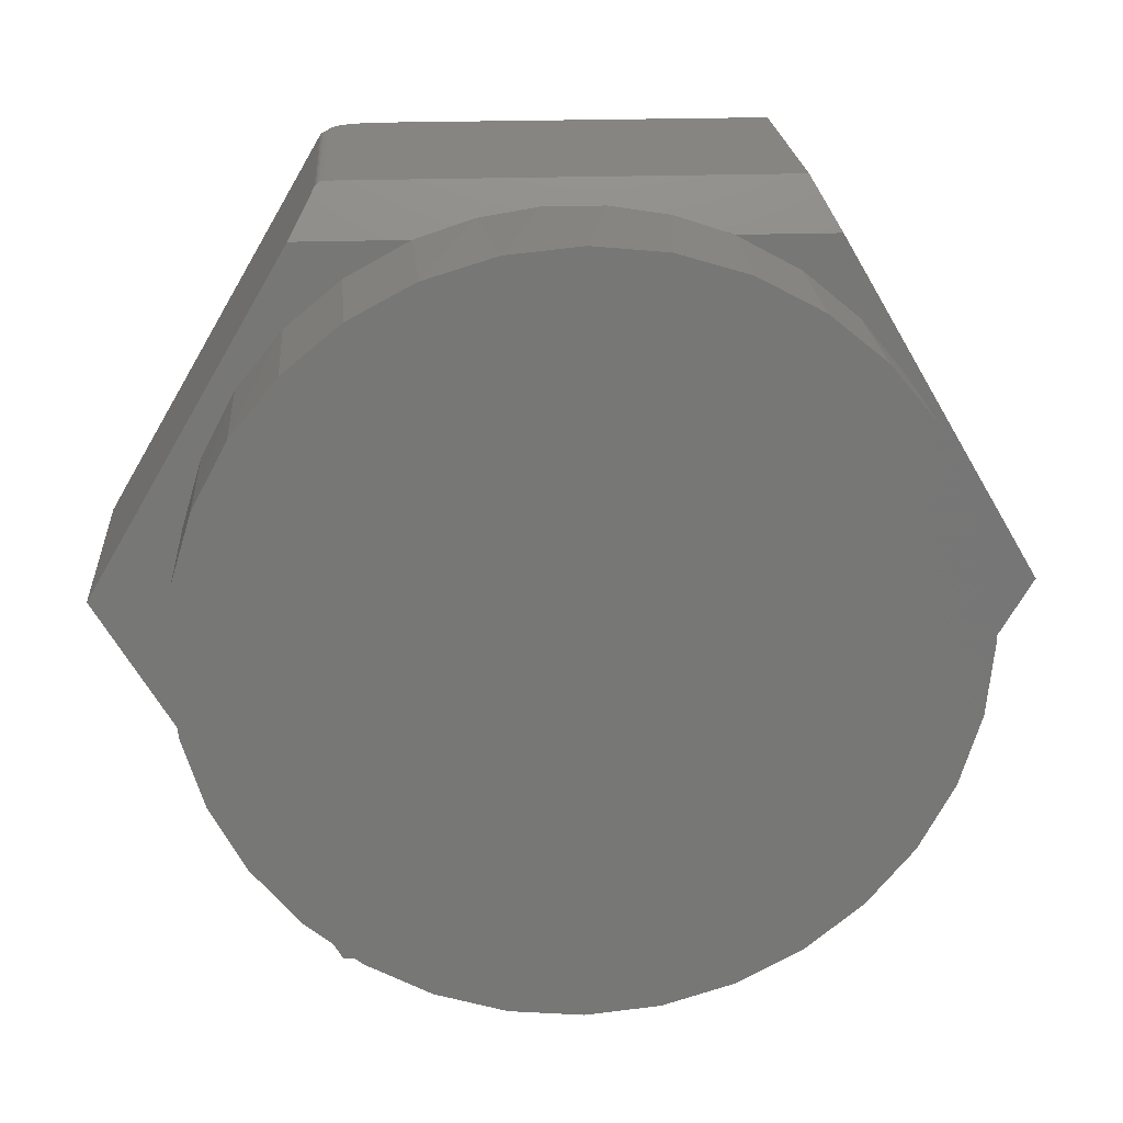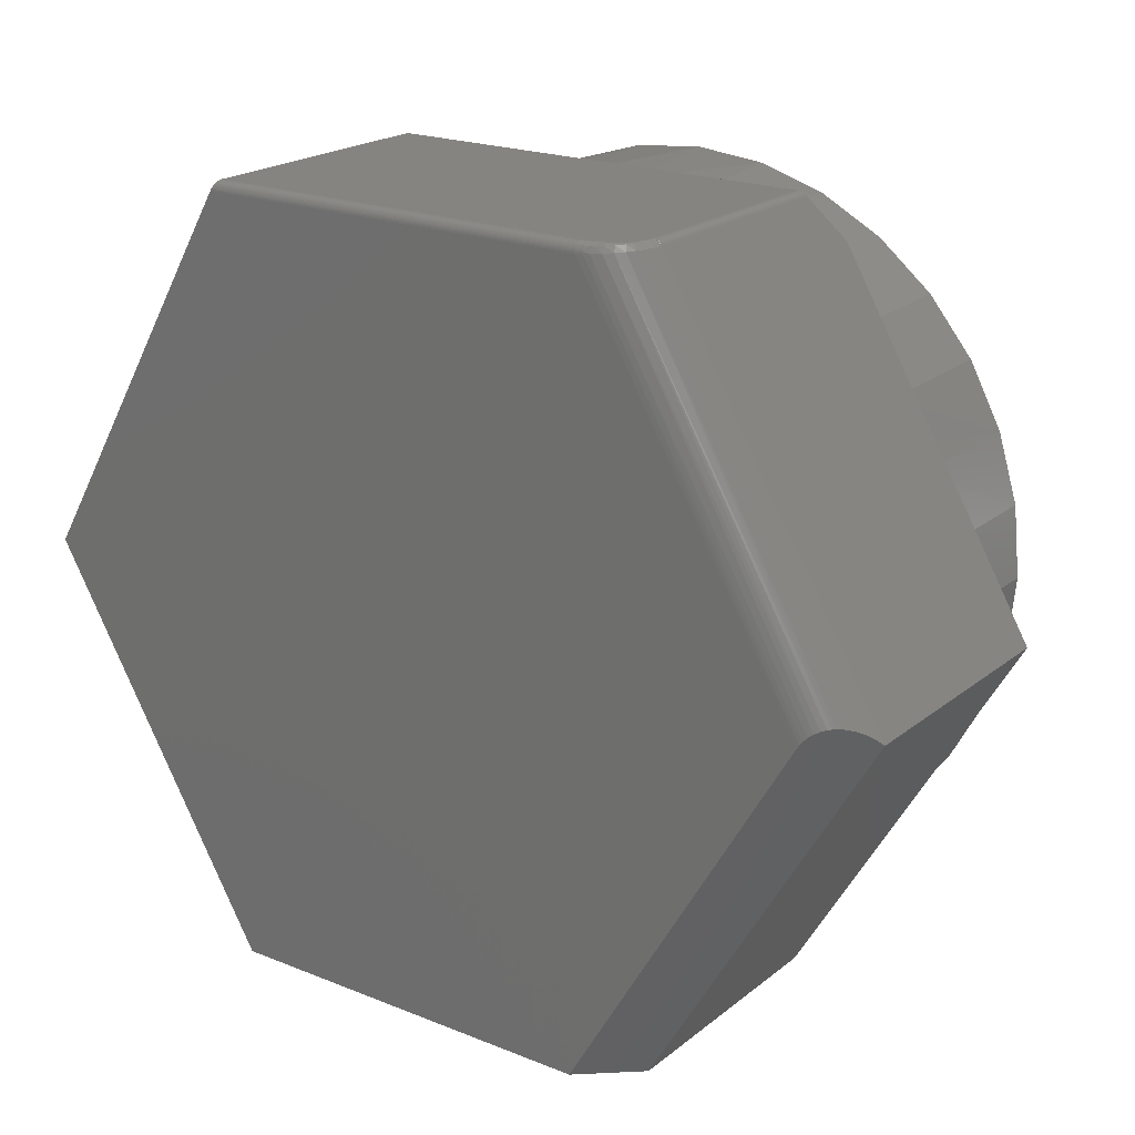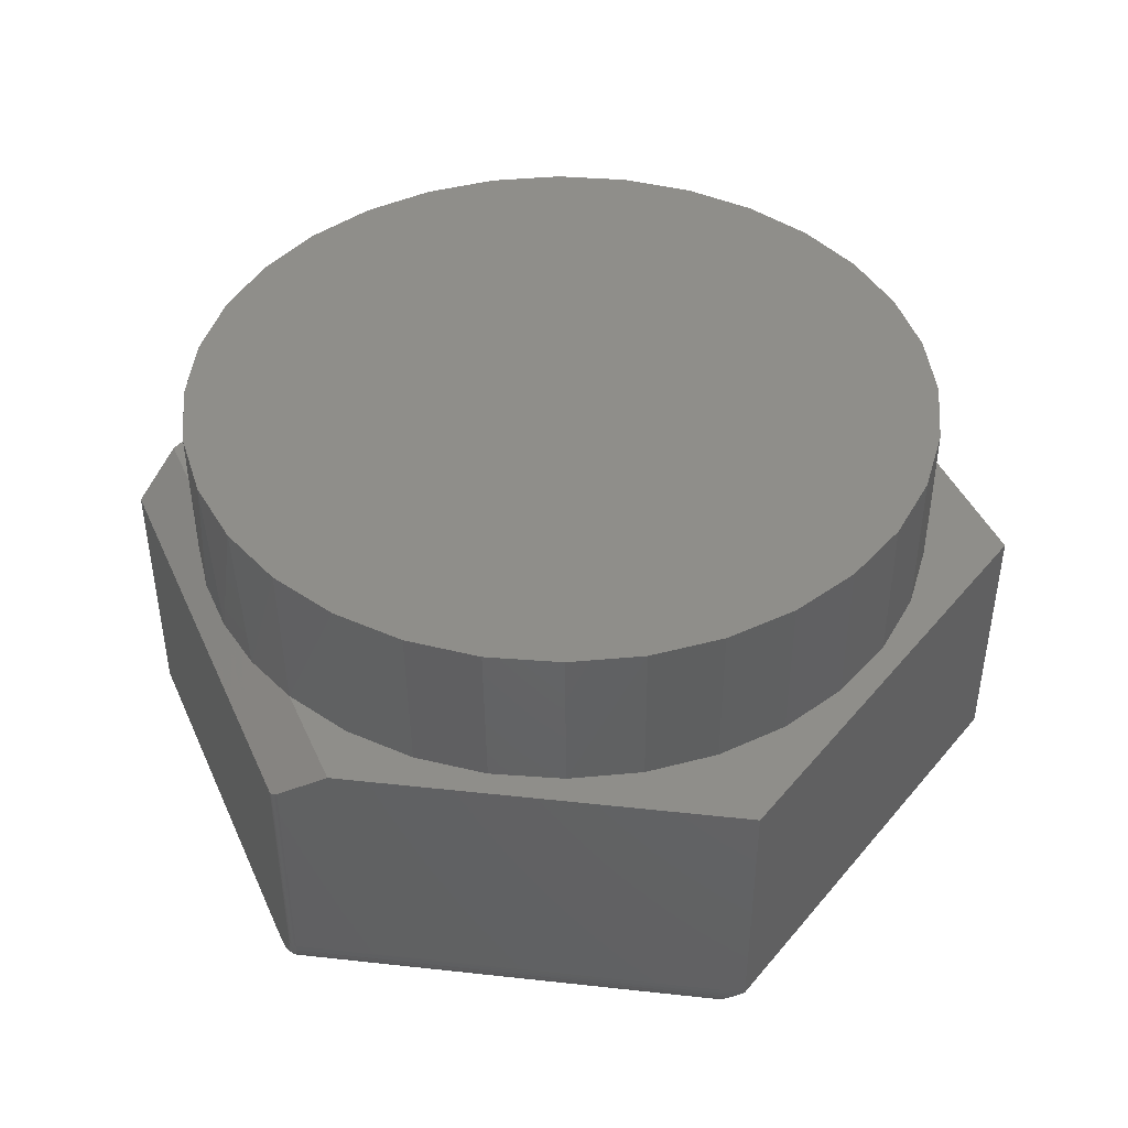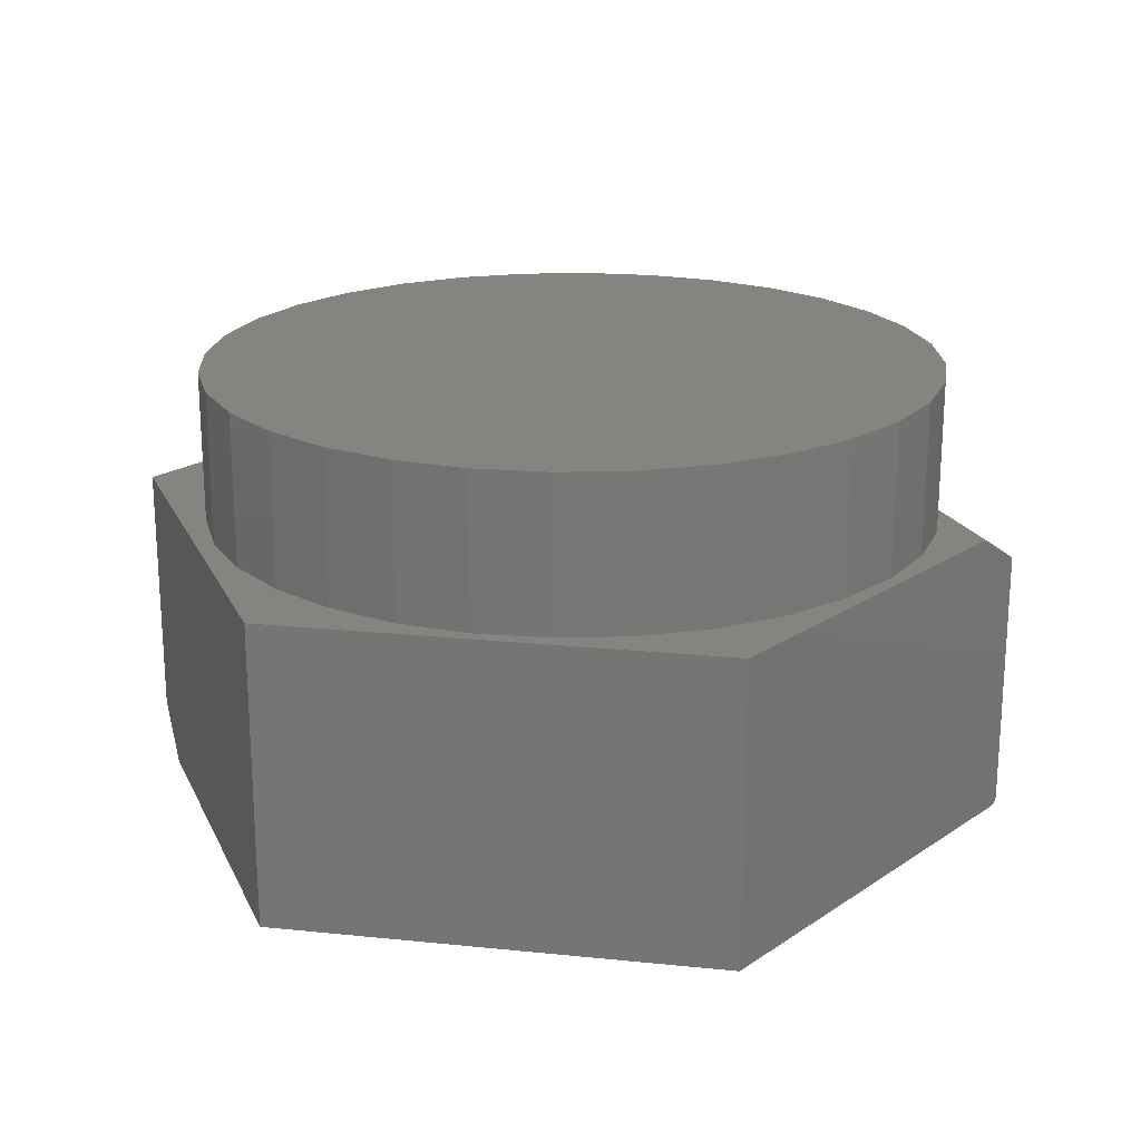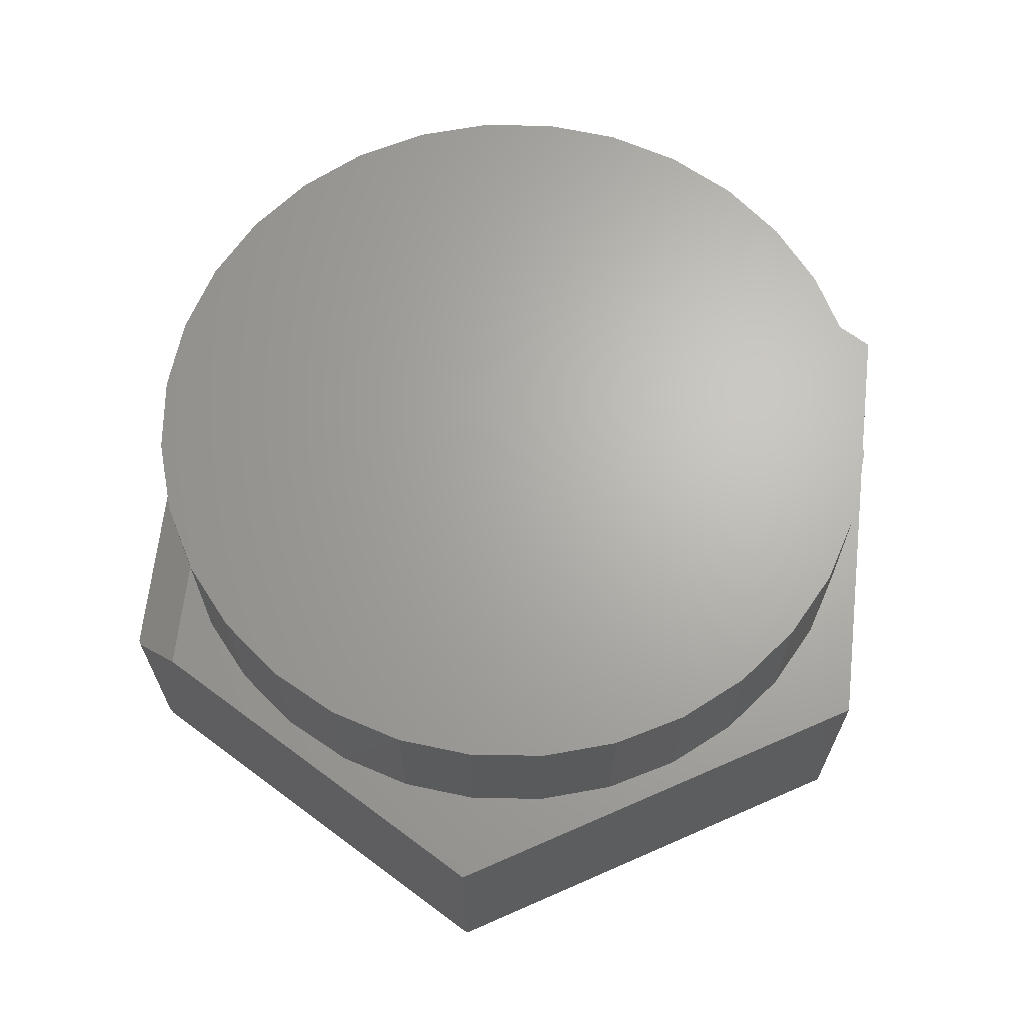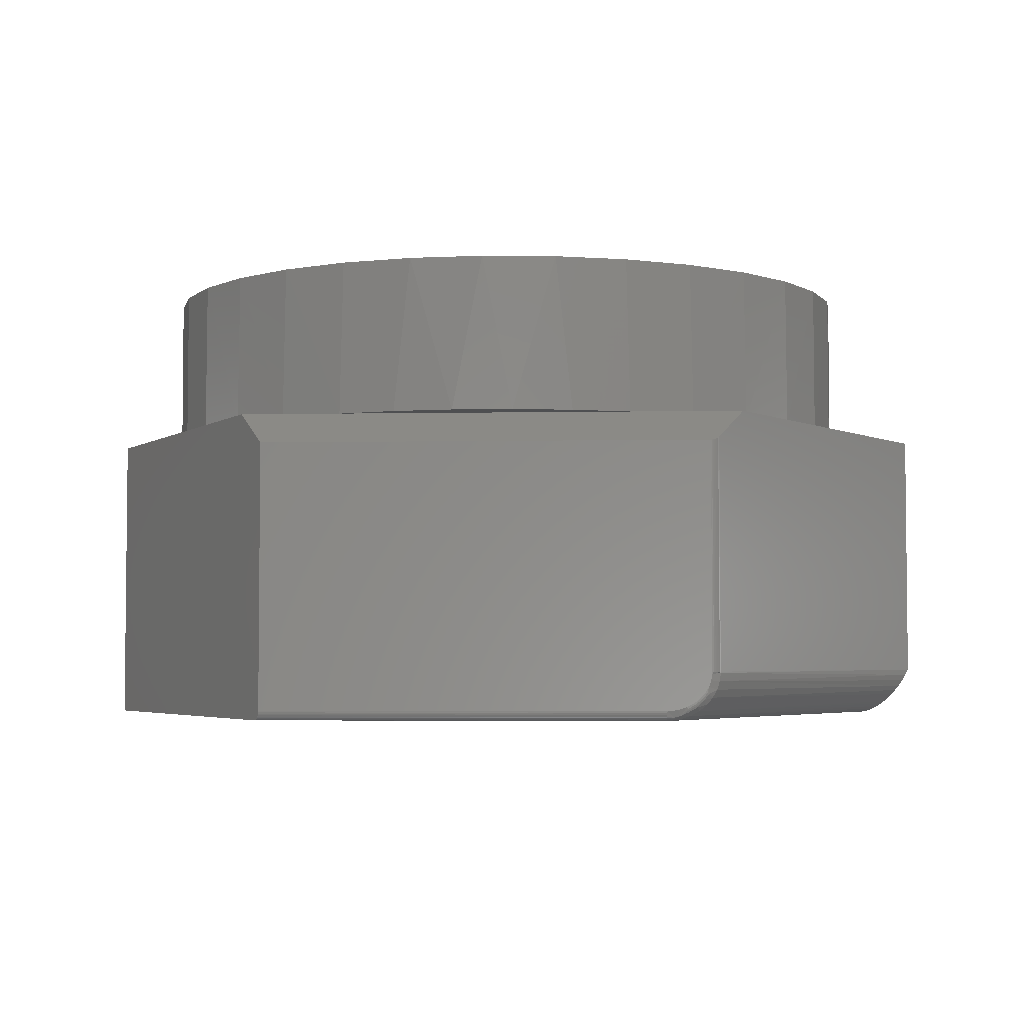
<metadata>
{"format":"stl","ext":"stl","renderer":"f3d","projection":"perspective","resolution":1024,"background":"white","views":[{"elev":21.0,"azim":-3.9,"up":"+Y"},{"elev":20.7,"azim":-144.1,"up":"+Y"},{"elev":43.5,"azim":-113.0,"up":"+Z"},{"elev":20.3,"azim":70.2,"up":"+Z"},{"elev":66.3,"azim":-83.5,"up":"+Z"},{"elev":-3.9,"azim":-176.4,"up":"+Z"}]}
</metadata>
<code>
# stl→obj: 163 verts, 322 faces
v -0.1393 0.5902 0.5
v -0.04265 0.6059 0.5
v 0.05531 0.6059 0.5
v 0.152 0.5902 0.5
v 0.2449 0.5591 0.5
v 0.006332 0.5591 0.5
v -0.2322 0.5591 0.5
v -0.7422 0 0.5
v -0.3692 -0.6373 0.5
v -0.4991 -0.3377 0.5
v -0.5553 -0.2326 0.5
v -0.5899 -0.1186 0.5
v -0.6016 7.444e-17 0.5
v -0.5901 0.1175 0.5
v -0.5561 0.2306 0.5
v -0.5009 0.335 0.5
v 0.7344 0 0.5
v 0.5136 0.335 0.5
v 0.5688 0.2306 0.5
v 0.6028 0.1175 0.5
v 0.6142 0 0.5
v 0.6025 -0.1186 0.5
v 0.568 -0.2326 0.5
v 0.5118 -0.3377 0.5
v 0.3613 -0.6373 0.5
v 0.4071 0.5591 0.5
v 0.3485 0.5024 0.5
v 0.4392 0.4268 0.5
v 0.4362 -0.4298 0.5
v 0.3441 -0.5054 0.5
v 0.239 -0.5616 0.5
v 0.1249 -0.5962 0.5
v 0.006332 -0.6079 0.5
v -0.4149 0.5591 0.5
v -0.4265 0.4268 0.5
v -0.3358 0.5024 0.5
v -0.1123 -0.5962 0.5
v -0.2263 -0.5616 0.5
v -0.3314 -0.5054 0.5
v -0.4235 -0.4298 0.5
v -0.3602 0.6373 0.4453
v 0.3613 0.6373 0.4453
v -0.3665 0.6359 0.4462
v -0.3618 0.6372 0.4454
v -0.3634 0.6369 0.4455
v -0.365 0.6365 0.4458
v -0.368 0.6352 0.4468
v -0.3693 0.6343 0.4474
v -0.3706 0.6333 0.4481
v -0.3717 0.6322 0.4489
v -0.3737 0.6295 0.4507
v 0.6142 0 0.75
v 0.6025 -0.1186 0.75
v 0.568 -0.2326 0.75
v 0.5118 -0.3377 0.75
v 0.4362 -0.4298 0.75
v 0.3441 -0.5054 0.75
v 0.239 -0.5616 0.75
v 0.1249 -0.5962 0.75
v 0.006332 -0.6079 0.75
v -0.1123 -0.5962 0.75
v -0.2263 -0.5616 0.75
v -0.3314 -0.5054 0.75
v -0.4235 -0.4298 0.75
v -0.4991 -0.3377 0.75
v -0.5553 -0.2326 0.75
v -0.5899 -0.1186 0.75
v -0.6016 7.444e-17 0.75
v -0.5899 0.1186 0.75
v -0.5553 0.2326 0.75
v -0.4991 0.3377 0.75
v -0.4235 0.4298 0.75
v -0.3314 0.5054 0.75
v -0.2263 0.5616 0.75
v -0.1123 0.5962 0.75
v 0.006332 0.6079 0.75
v 0.1249 0.5962 0.75
v 0.239 0.5616 0.75
v 0.3441 0.5054 0.75
v 0.4362 0.4298 0.75
v 0.5118 0.3377 0.75
v 0.568 0.2326 0.75
v 0.6025 0.1186 0.75
v -0.7422 -1.11e-16 0.07812
v -0.3737 0.6295 0.07597
v -0.7362 0.00908 0.06833
v -0.3737 0.6295 0.07812
v -0.2878 0.6216 0
v -0.6554 0.006013 0.0001861
v -0.2998 0.6227 0.0007721
v -0.6517 5.551e-17 0
v -0.6597 0.01159 0.00105
v -0.3091 0.6236 0.002451
v -0.6663 0.0187 0.003186
v -0.6734 0.02438 0.006447
v -0.3257 0.6251 0.008016
v -0.6808 0.02849 0.01074
v -0.3397 0.6264 0.01586
v -0.6882 0.03102 0.01589
v -0.6933 0.03185 0.01982
v -0.3518 0.6275 0.02599
v -0.6982 0.03201 0.02398
v -0.7031 0.03153 0.02842
v -0.3609 0.6283 0.03714
v -0.7077 0.03045 0.03301
v -0.7148 0.02769 0.04048
v -0.3678 0.629 0.04966
v -0.3721 0.6294 0.06313
v -0.7292 0.01714 0.05823
v -0.7212 0.02387 0.04795
v -0.3602 0.6373 0.07812
v -0.3584 0.6373 0.06445
v -0.3601 0.6373 0.07467
v 0.3613 0.6373 0.01562
v -0.2878 0.6373 0.01562
v -0.29 0.6373 0.01565
v -0.3058 0.6373 0.01759
v -0.3197 0.6373 0.02204
v -0.3315 0.6373 0.02831
v -0.3417 0.6373 0.03642
v -0.3494 0.6373 0.04534
v -0.3549 0.6373 0.05455
v 0.3705 0.6216 0
v 0.7344 0 0
v 0.3613 -0.6373 0
v -0.2786 -0.6373 0
v 0.3623 0.6355 0.008521
v 0.3615 0.6371 0.01318
v 0.3618 0.6365 0.01078
v 0.364 0.6327 0.004583
v 0.3631 0.6343 0.006438
v 0.369 0.6241 0.0001994
v 0.3676 0.6265 0.0007778
v 0.3663 0.6288 0.001719
v 0.3651 0.6308 0.002997
v -0.2878 0.6247 0.0003002
v -0.2878 0.6276 0.001189
v -0.2878 0.6303 0.002633
v -0.2878 0.6327 0.004576
v -0.2878 0.6346 0.006944
v -0.2878 0.6361 0.009646
v -0.2878 0.637 0.01258
v -0.3629 0.637 0.07812
v -0.3702 0.6336 0.07812
v -0.368 0.6352 0.07812
v -0.3721 0.6317 0.07812
v -0.3655 0.6363 0.07812
v -0.3546 0.6362 0.04282
v -0.3466 0.6361 0.03281
v -0.3523 0.637 0.04442
v -0.3368 0.635 0.0222
v -0.3445 0.637 0.03489
v -0.3339 0.637 0.02653
v -0.324 0.6347 0.01466
v -0.3218 0.637 0.0197
v -0.2992 0.6331 0.005671
v -0.3354 0.6363 0.02429
v -0.2998 0.6256 0.001248
v -0.3101 0.6334 0.008077
v -0.2995 0.6309 0.003741
v -0.2996 0.6284 0.00225
v -0.323 0.6361 0.01708
v -0.3692 -0.6373 0.07812
f 1 2 3
f 4 1 3
f 5 6 4
f 4 6 7
f 4 7 1
f 8 9 10
f 8 10 11
f 8 11 12
f 8 12 13
f 8 13 14
f 8 14 15
f 8 15 16
f 17 18 19
f 17 19 20
f 17 20 21
f 17 21 22
f 17 22 23
f 17 23 24
f 17 24 25
f 26 5 27
f 26 27 28
f 26 28 18
f 26 18 17
f 25 24 29
f 25 29 30
f 25 30 31
f 25 31 32
f 25 32 33
f 25 33 9
f 34 8 16
f 34 16 35
f 34 35 36
f 34 36 7
f 9 33 37
f 9 37 38
f 9 38 39
f 9 39 40
f 9 40 10
f 41 7 6
f 41 6 5
f 41 5 26
f 41 26 42
f 43 41 44
f 43 44 45
f 43 45 46
f 7 41 43
f 7 43 47
f 7 47 48
f 7 48 49
f 7 49 50
f 7 50 51
f 7 51 34
f 21 52 22
f 22 52 53
f 22 53 23
f 23 53 54
f 23 54 24
f 24 54 55
f 24 55 29
f 29 55 56
f 29 56 30
f 30 56 57
f 30 57 31
f 31 57 58
f 31 58 32
f 32 58 59
f 32 59 33
f 33 59 60
f 33 60 37
f 37 60 61
f 37 61 38
f 38 61 62
f 38 62 39
f 39 62 63
f 39 63 40
f 40 63 64
f 40 64 10
f 10 64 65
f 10 65 11
f 11 65 66
f 11 66 12
f 12 66 67
f 12 67 13
f 13 67 68
f 69 70 15
f 16 15 70
f 70 71 16
f 35 16 71
f 71 72 35
f 36 35 72
f 72 73 36
f 74 75 1
f 2 1 75
f 75 76 2
f 3 2 76
f 76 77 3
f 3 77 4
f 4 77 78
f 27 79 80
f 27 80 28
f 28 80 81
f 28 81 18
f 18 81 82
f 18 82 19
f 19 82 83
f 7 36 73
f 7 73 74
f 7 74 1
f 5 4 78
f 5 78 79
f 5 79 27
f 13 68 14
f 14 68 69
f 14 69 15
f 52 21 83
f 83 21 20
f 83 20 19
f 75 77 76
f 77 75 78
f 78 75 74
f 78 74 79
f 79 74 73
f 79 73 80
f 80 73 72
f 80 72 81
f 81 72 71
f 81 71 82
f 82 71 70
f 82 70 83
f 83 70 69
f 83 69 52
f 52 69 68
f 52 68 53
f 53 68 67
f 53 67 54
f 54 67 66
f 54 66 55
f 55 66 65
f 55 65 56
f 56 65 64
f 56 64 57
f 57 64 63
f 57 63 58
f 58 63 62
f 58 62 59
f 59 62 61
f 59 61 60
f 84 85 86
f 84 87 85
f 88 89 90
f 88 91 89
f 89 92 90
f 93 90 92
f 92 94 93
f 93 94 95
f 93 95 96
f 96 95 97
f 96 97 98
f 98 97 99
f 98 99 100
f 98 100 101
f 101 100 102
f 101 102 103
f 101 103 104
f 104 103 105
f 105 106 104
f 107 104 106
f 108 109 86
f 108 86 85
f 109 108 110
f 110 108 107
f 110 107 106
f 84 8 87
f 87 8 34
f 87 34 51
f 111 112 113
f 41 42 114
f 41 114 115
f 41 115 116
f 41 116 117
f 41 117 118
f 41 118 119
f 41 119 120
f 41 120 121
f 41 121 122
f 41 122 112
f 41 112 111
f 123 124 88
f 88 124 91
f 124 125 91
f 91 125 126
f 114 127 128
f 127 129 128
f 130 131 127
f 42 26 123
f 42 123 132
f 42 132 133
f 42 133 134
f 42 134 135
f 42 135 130
f 42 130 127
f 42 127 114
f 26 17 123
f 123 17 124
f 123 136 132
f 123 88 136
f 133 132 136
f 136 137 133
f 134 133 137
f 137 138 134
f 134 138 135
f 135 138 139
f 127 131 140
f 140 141 127
f 127 141 129
f 129 141 142
f 140 131 139
f 139 131 130
f 139 130 135
f 115 114 142
f 142 114 128
f 142 128 129
f 87 51 50
f 41 143 44
f 41 111 143
f 144 49 48
f 144 48 47
f 144 47 145
f 145 47 43
f 145 43 46
f 143 45 44
f 49 144 50
f 50 144 146
f 50 146 87
f 45 143 46
f 46 143 147
f 46 147 145
f 113 112 108
f 122 148 107
f 107 112 122
f 108 112 107
f 148 149 104
f 107 148 104
f 122 121 150
f 149 151 101
f 104 149 101
f 121 120 152
f 150 121 152
f 101 151 98
f 120 119 153
f 152 120 153
f 98 154 96
f 119 118 155
f 153 119 155
f 116 142 141
f 116 141 140
f 156 116 140
f 156 117 116
f 142 116 115
f 113 143 111
f 122 150 148
f 152 153 157
f 157 151 149
f 90 93 158
f 85 87 146
f 85 146 144
f 85 144 145
f 85 145 147
f 85 147 143
f 85 143 113
f 85 113 108
f 159 118 117
f 159 117 156
f 159 156 160
f 159 160 161
f 159 161 158
f 159 158 93
f 159 93 96
f 159 96 154
f 159 154 162
f 159 162 155
f 159 155 118
f 140 139 156
f 156 139 138
f 156 138 160
f 160 138 137
f 160 137 161
f 161 137 136
f 161 136 158
f 158 136 88
f 158 88 90
f 157 149 152
f 152 149 148
f 152 148 150
f 98 151 154
f 154 151 157
f 154 157 162
f 162 157 153
f 162 153 155
f 97 95 94
f 100 86 102
f 102 86 109
f 102 109 103
f 109 105 103
f 105 109 110
f 105 110 106
f 84 86 100
f 84 100 99
f 84 99 97
f 84 97 94
f 84 94 92
f 84 92 89
f 163 84 89
f 163 89 91
f 163 91 126
f 8 84 9
f 9 84 163
f 125 25 126
f 126 25 9
f 126 9 163
f 25 125 17
f 17 125 124

</code>
